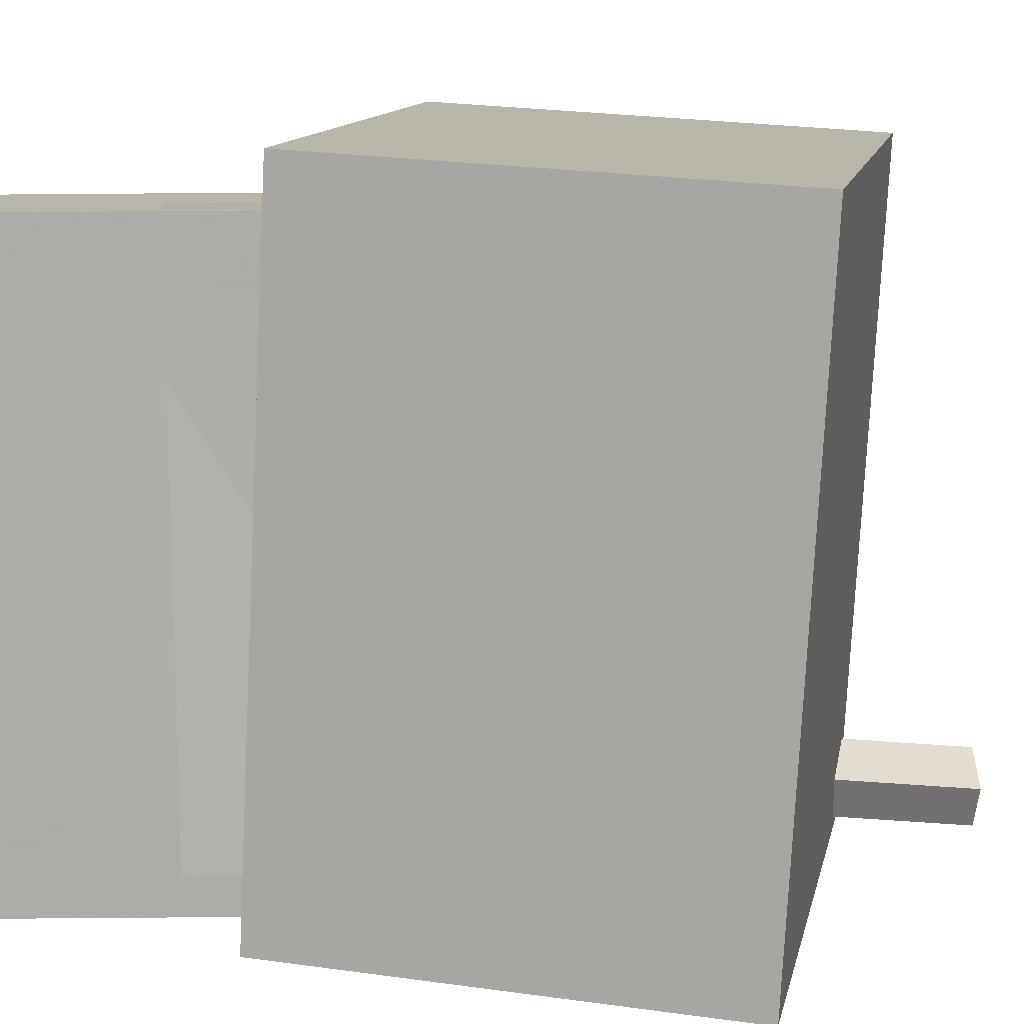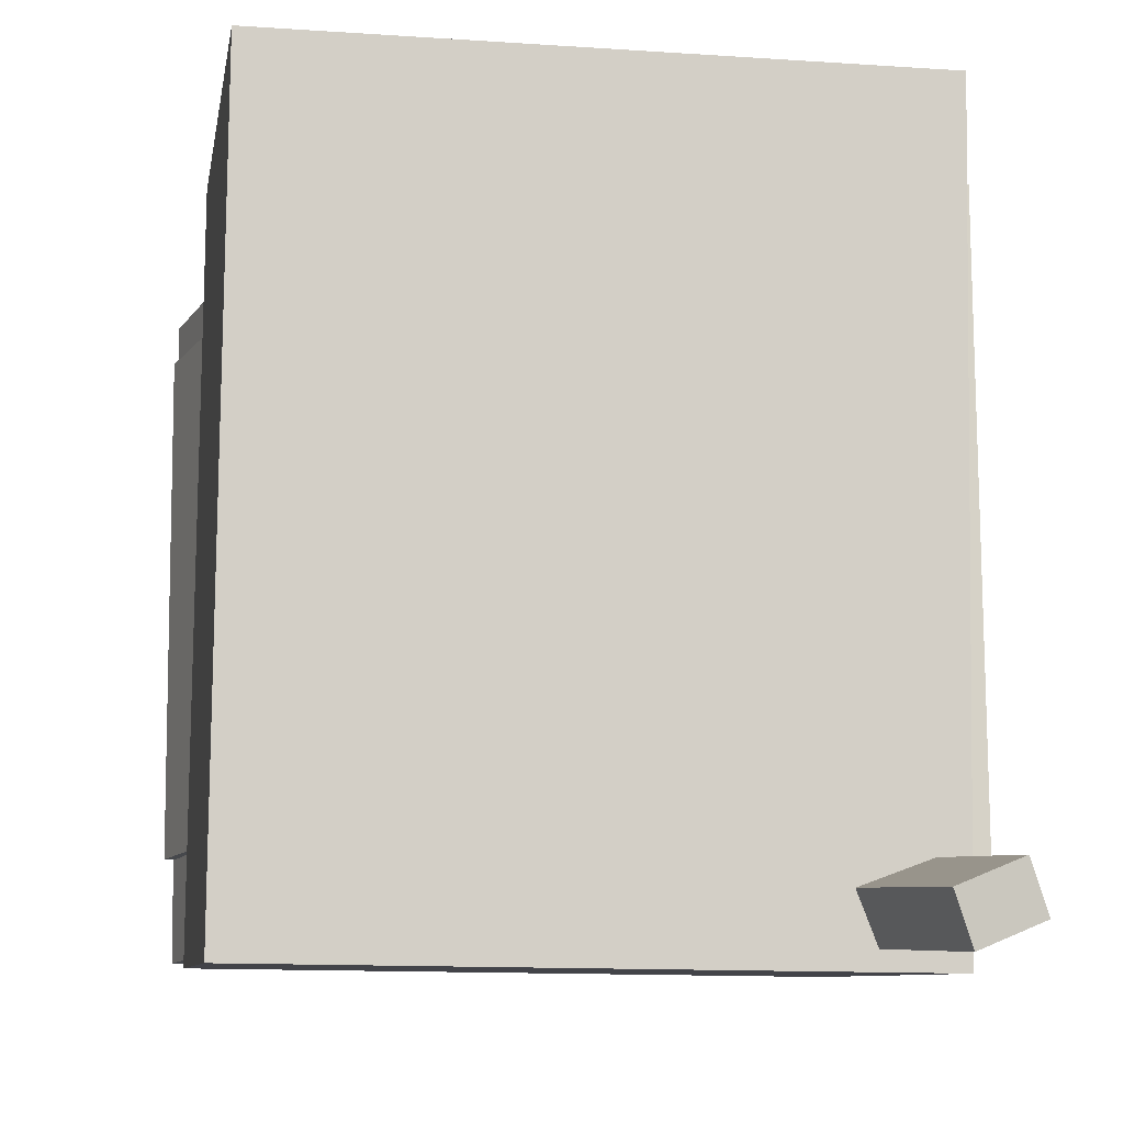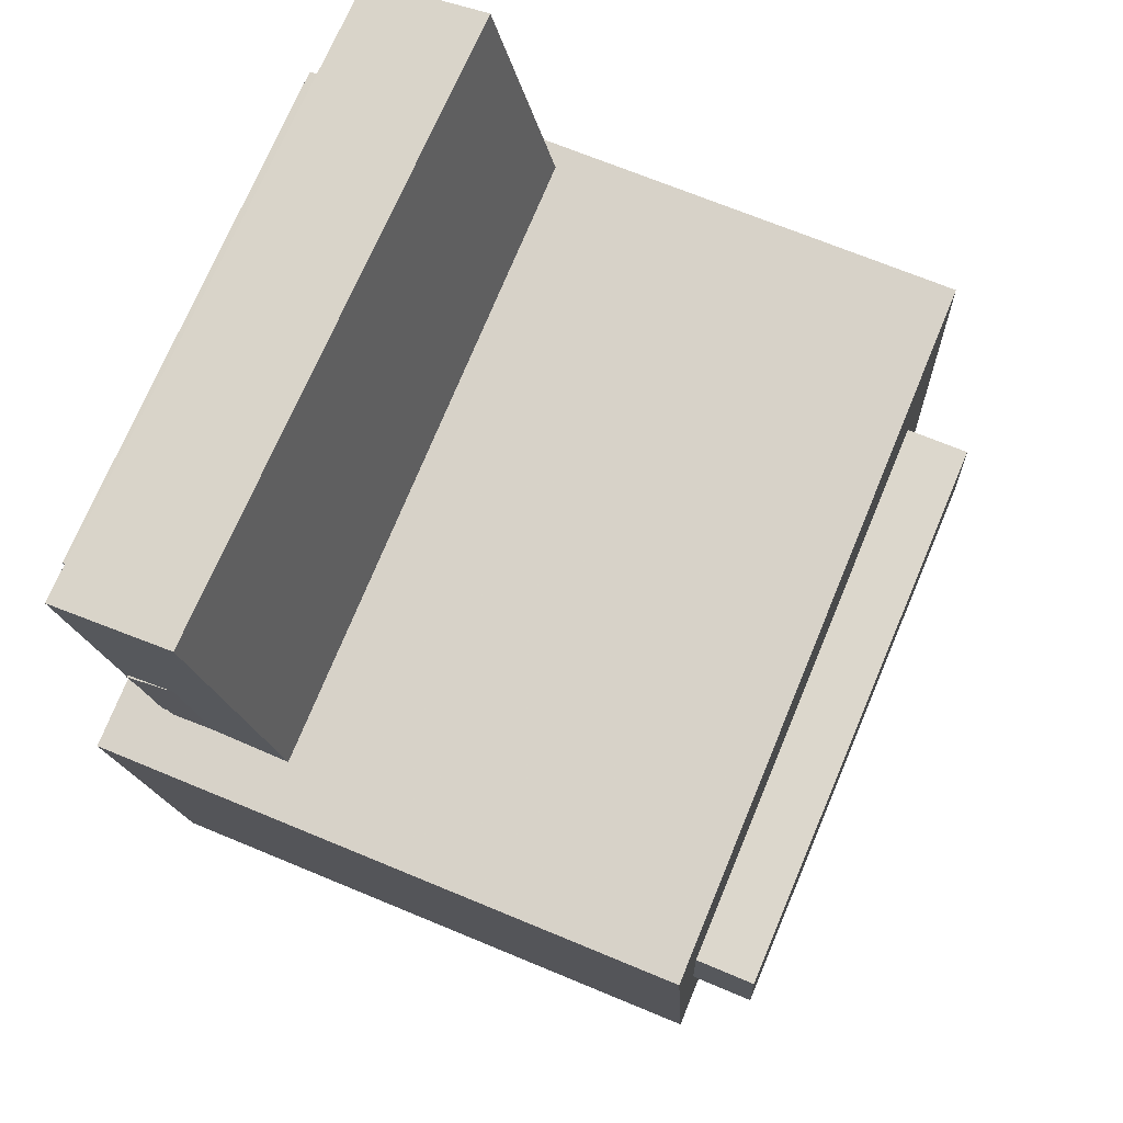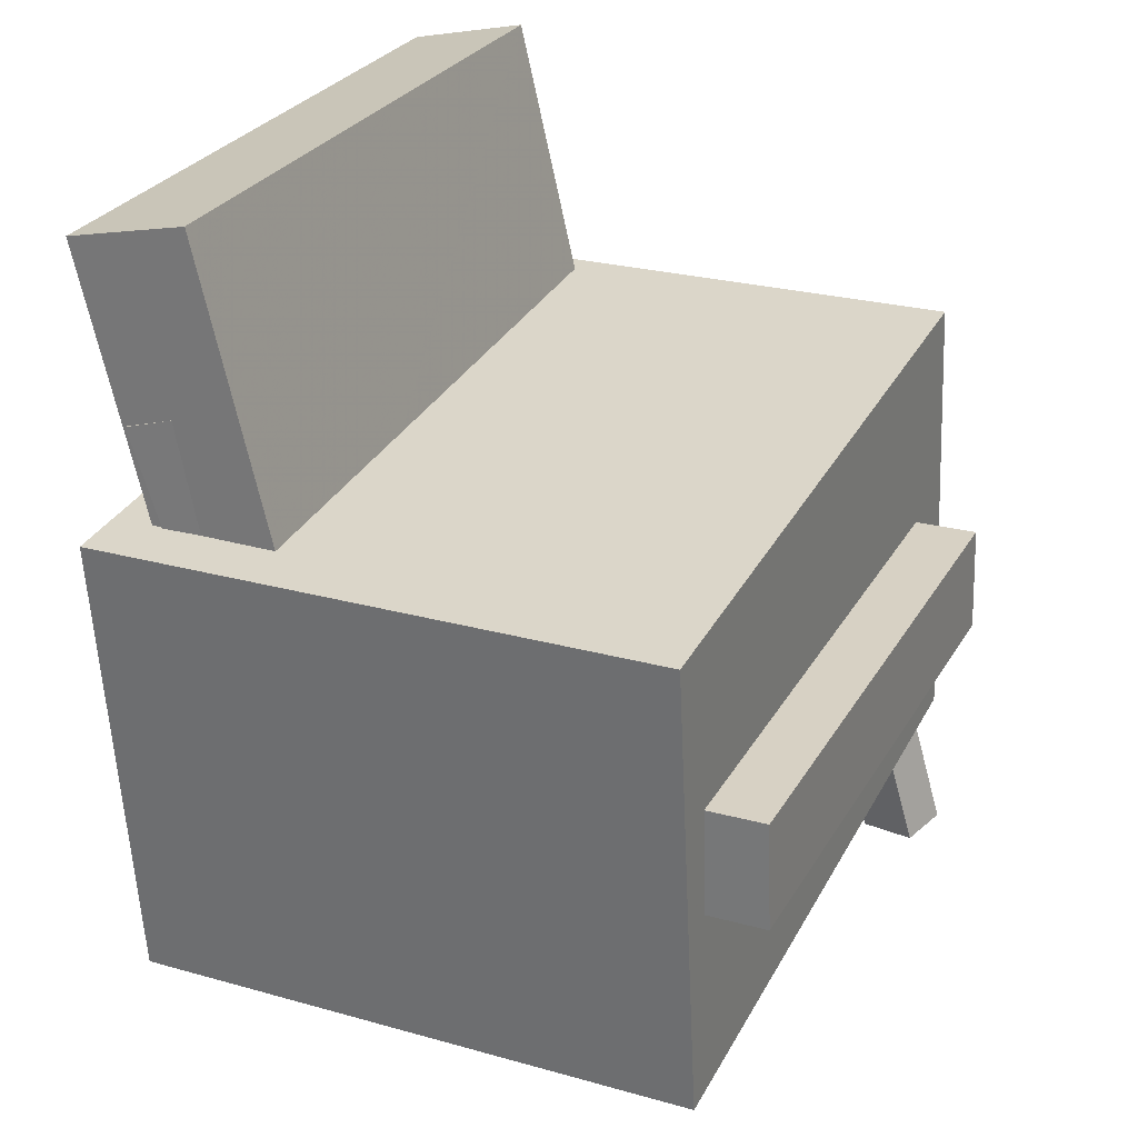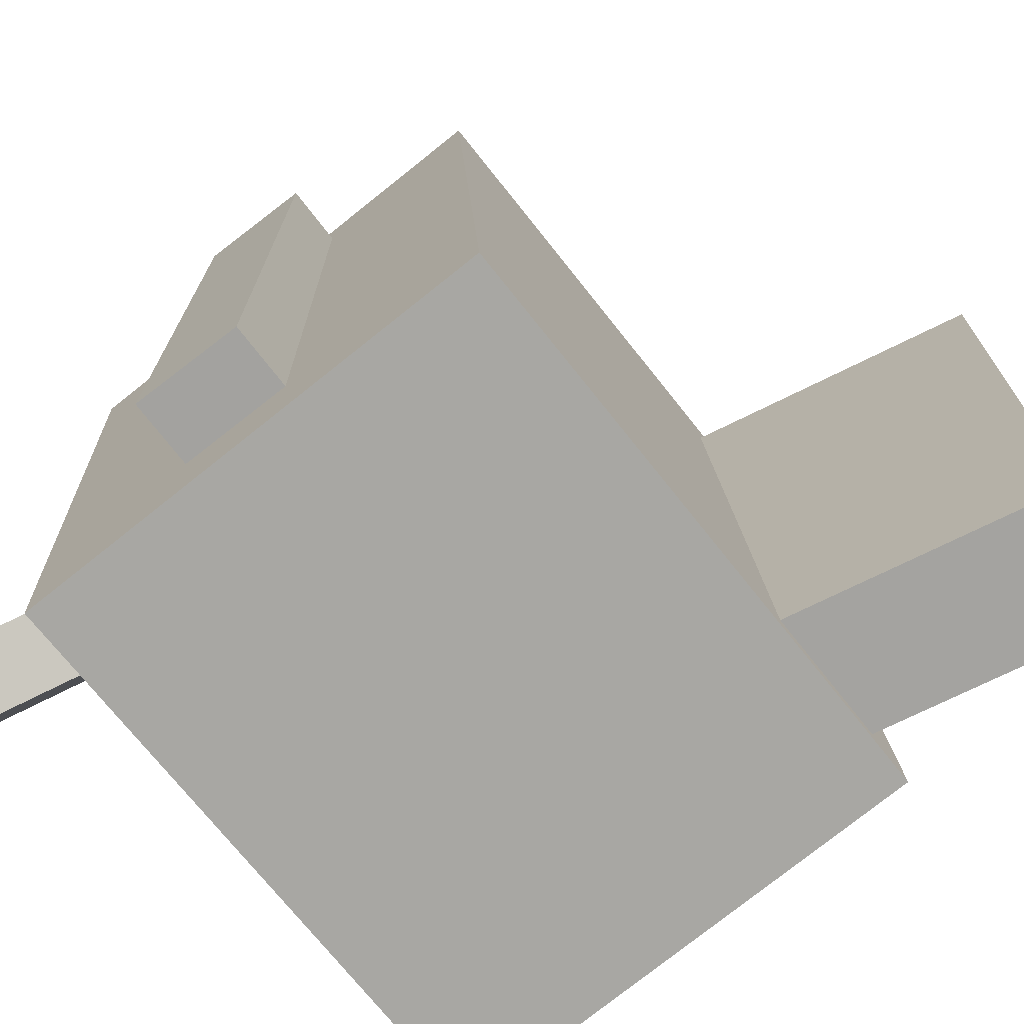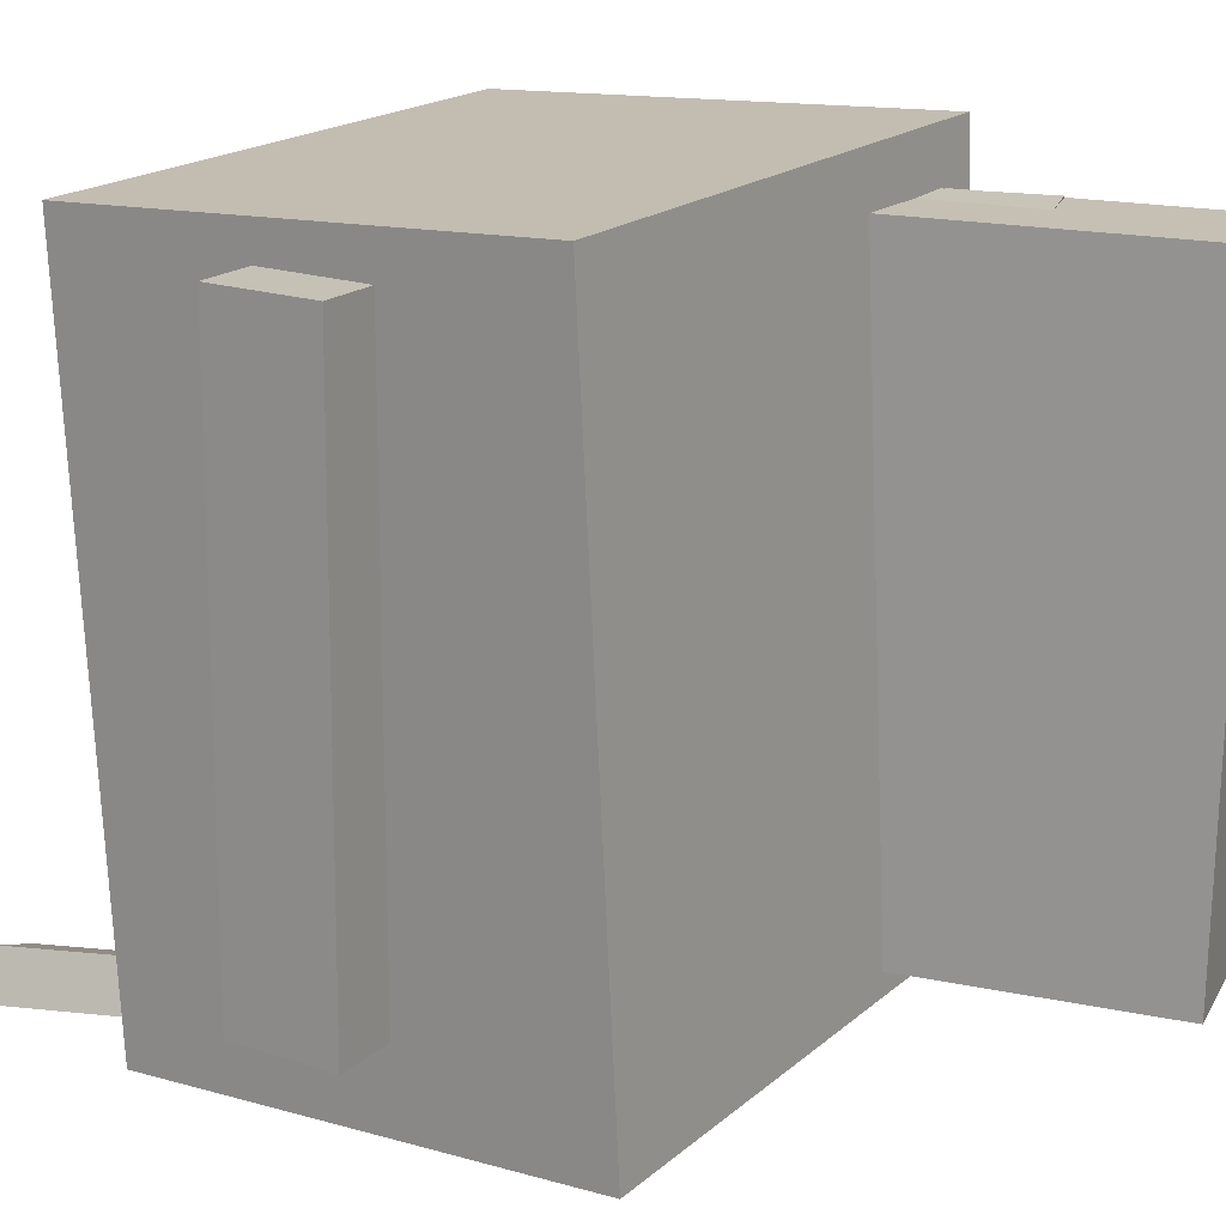
<metadata>
{"format":"obj","ext":"obj","renderer":"f3d","projection":"perspective","resolution":1024,"background":"white","views":[{"elev":12.7,"azim":-76.6,"up":"+Z"},{"elev":-11.2,"azim":-7.3,"up":"+Z"},{"elev":73.6,"azim":22.8,"up":"+Y"},{"elev":29.0,"azim":24.8,"up":"+Y"},{"elev":-72.6,"azim":130.1,"up":"+Z"},{"elev":18.6,"azim":124.6,"up":"+Z"}]}
</metadata>
<code>
v -0.2432 0.2887 -0.1606
v -0.2452 0.2908 0.1911
v -0.197 0.3012 -0.1604
v -0.1989 0.3033 0.1913
v -0.1941 0.1068 -0.1592
v -0.196 0.1089 0.1924
v -0.1479 0.1193 -0.159
v -0.1498 0.1214 0.1926
f 1.0 7.0 5.0
f 1.0 3.0 7.0
f 1.0 4.0 3.0
f 1.0 2.0 4.0
f 3.0 8.0 7.0
f 3.0 4.0 8.0
f 5.0 7.0 8.0
f 5.0 8.0 6.0
f 1.0 5.0 6.0
f 1.0 6.0 2.0
f 2.0 6.0 8.0
f 2.0 8.0 4.0
v -0.001036 -0.09275 -0.1952
v -0.0026 -0.08994 0.2213
v -0.004407 -0.01539 -0.1957
v -0.005972 -0.01257 0.2208
v 0.2368 -0.08238 -0.1943
v 0.2352 -0.07957 0.2221
v 0.2334 -0.005018 -0.1949
v 0.2318 -0.002204 0.2216
f 9.0 15.0 13.0
f 9.0 11.0 15.0
f 9.0 12.0 11.0
f 9.0 10.0 12.0
f 11.0 16.0 15.0
f 11.0 12.0 16.0
f 13.0 15.0 16.0
f 13.0 16.0 14.0
f 9.0 13.0 14.0
f 9.0 14.0 10.0
f 10.0 14.0 16.0
f 10.0 16.0 12.0
v -0.1482 0.3145 -0.2298
v -0.1547 0.3163 0.2195
v -0.07131 -0.004868 -0.2274
v -0.07776 -0.003129 0.2219
v -0.236 0.2934 -0.231
v -0.2425 0.2951 0.2183
v -0.1591 -0.02602 -0.2286
v -0.1656 -0.02428 0.2207
f 17.0 23.0 21.0
f 17.0 19.0 23.0
f 17.0 20.0 19.0
f 17.0 18.0 20.0
f 19.0 24.0 23.0
f 19.0 20.0 24.0
f 21.0 23.0 24.0
f 21.0 24.0 22.0
f 17.0 21.0 22.0
f 17.0 22.0 18.0
f 18.0 22.0 24.0
f 18.0 24.0 20.0
v 0.1669 -0.2983 -0.2579
v 0.09465 -0.02081 -0.2364
v 0.2098 -0.2885 -0.2402
v 0.1375 -0.01102 -0.2187
v 0.1549 -0.3039 -0.2257
v 0.08264 -0.02644 -0.2041
v 0.1977 -0.2941 -0.208
v 0.1255 -0.01666 -0.1865
f 25.0 31.0 29.0
f 25.0 27.0 31.0
f 25.0 28.0 27.0
f 25.0 26.0 28.0
f 27.0 32.0 31.0
f 27.0 28.0 32.0
f 29.0 31.0 32.0
f 29.0 32.0 30.0
f 25.0 29.0 30.0
f 25.0 30.0 26.0
f 26.0 30.0 32.0
f 26.0 32.0 28.0
v -0.2201 0.1678 -0.1975
v -0.2101 0.1727 0.2207
v -0.1457 0.1919 -0.1996
v -0.1356 0.1967 0.2186
v -0.1342 -0.09806 -0.1965
v -0.1242 -0.0932 0.2217
v -0.0597 -0.07399 -0.1985
v -0.0497 -0.06914 0.2197
f 33.0 39.0 37.0
f 33.0 35.0 39.0
f 33.0 36.0 35.0
f 33.0 34.0 36.0
f 35.0 40.0 39.0
f 35.0 36.0 40.0
f 37.0 39.0 40.0
f 37.0 40.0 38.0
f 33.0 37.0 38.0
f 33.0 38.0 34.0
f 34.0 38.0 40.0
f 34.0 40.0 36.0
v -0.2257 0.1021 0.2591
v -0.2156 -0.2348 0.2421
v 0.1859 0.1146 0.2574
v 0.1961 -0.2223 0.2404
v -0.2285 0.1274 -0.2441
v -0.2184 -0.2094 -0.2611
v 0.1831 0.1399 -0.2458
v 0.1932 -0.197 -0.2628
f 41.0 47.0 45.0
f 41.0 43.0 47.0
f 41.0 44.0 43.0
f 41.0 42.0 44.0
f 43.0 48.0 47.0
f 43.0 44.0 48.0
f 45.0 47.0 48.0
f 45.0 48.0 46.0
f 41.0 45.0 46.0
f 41.0 46.0 42.0
f 42.0 46.0 48.0
f 42.0 48.0 44.0

</code>
